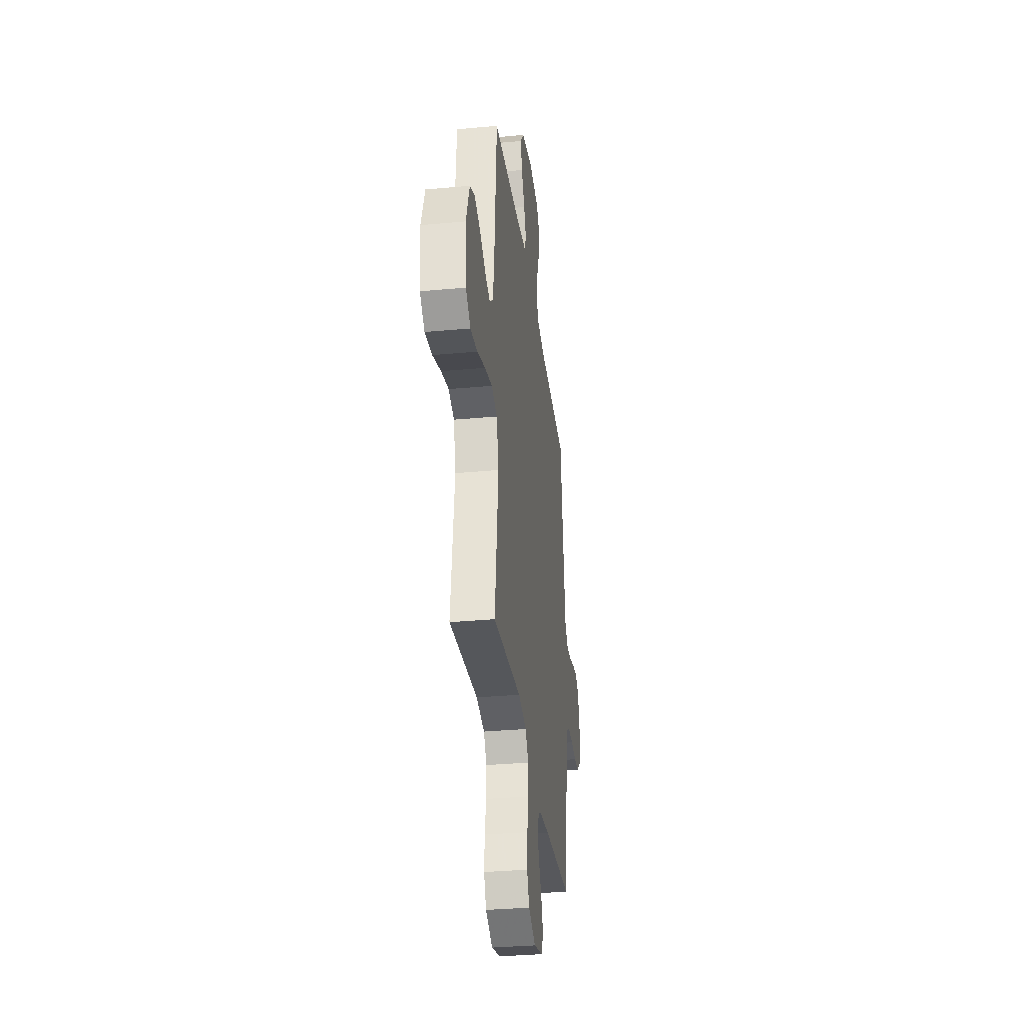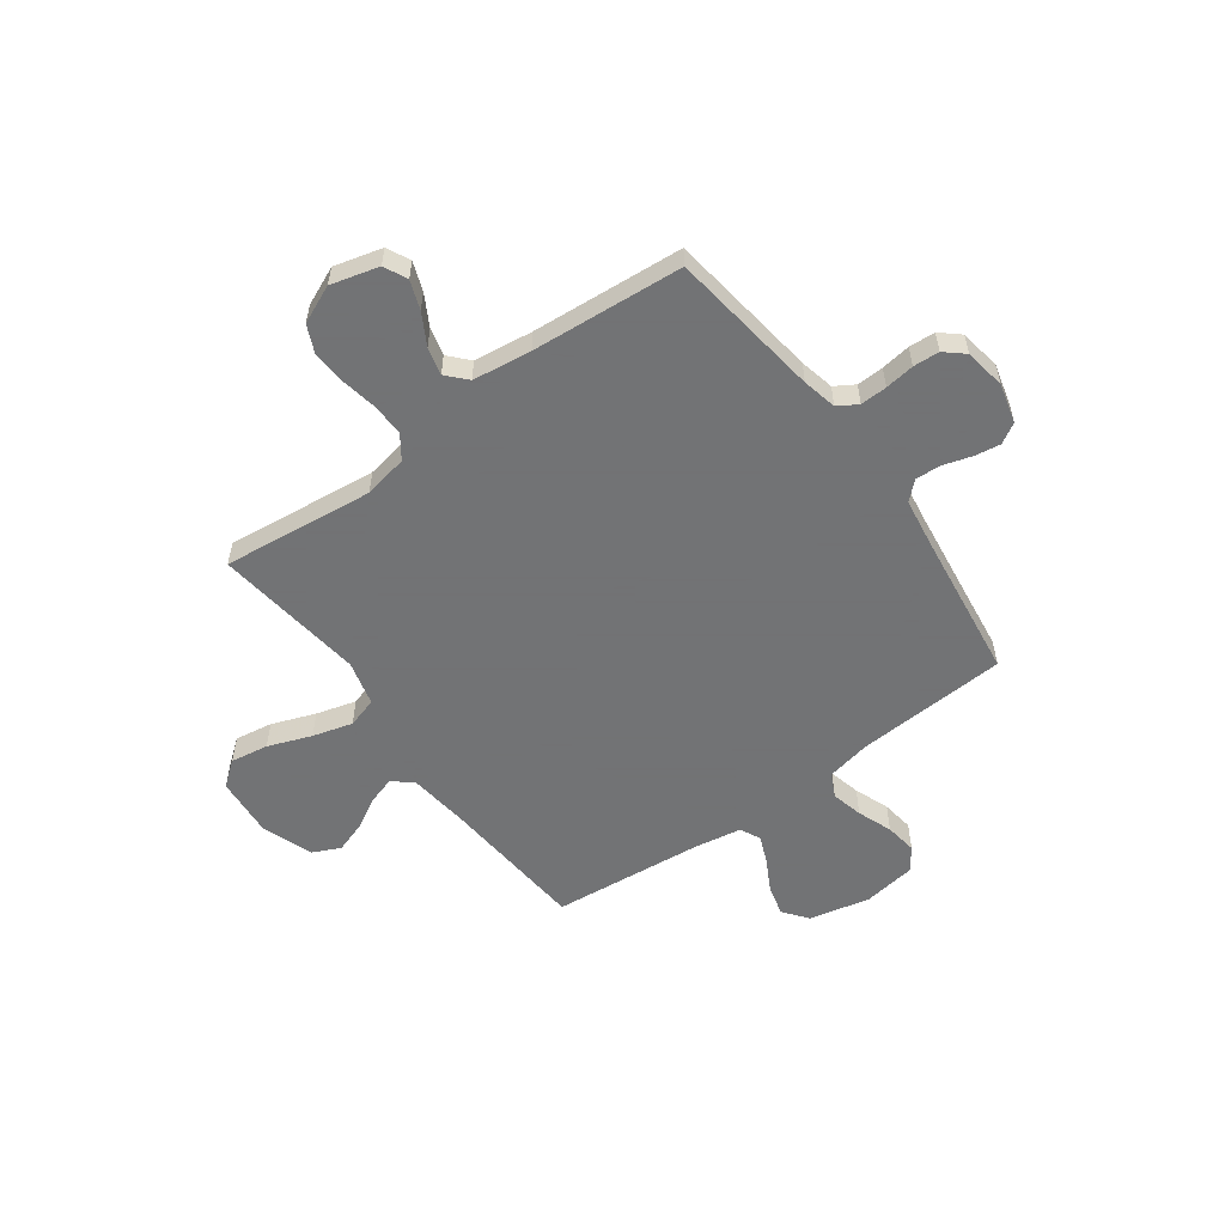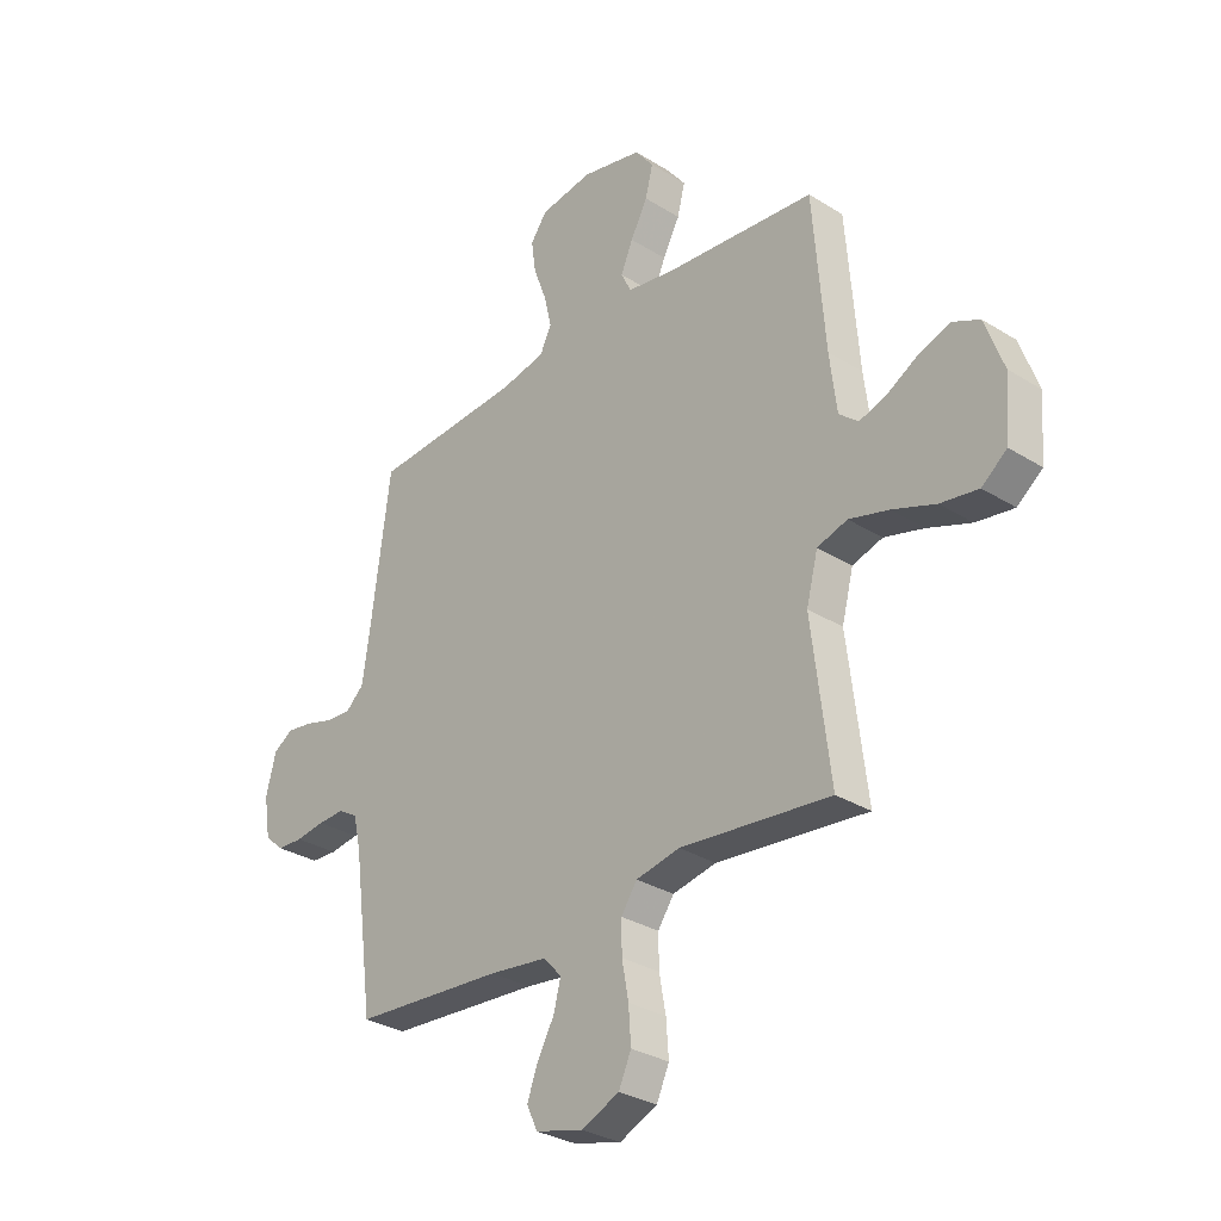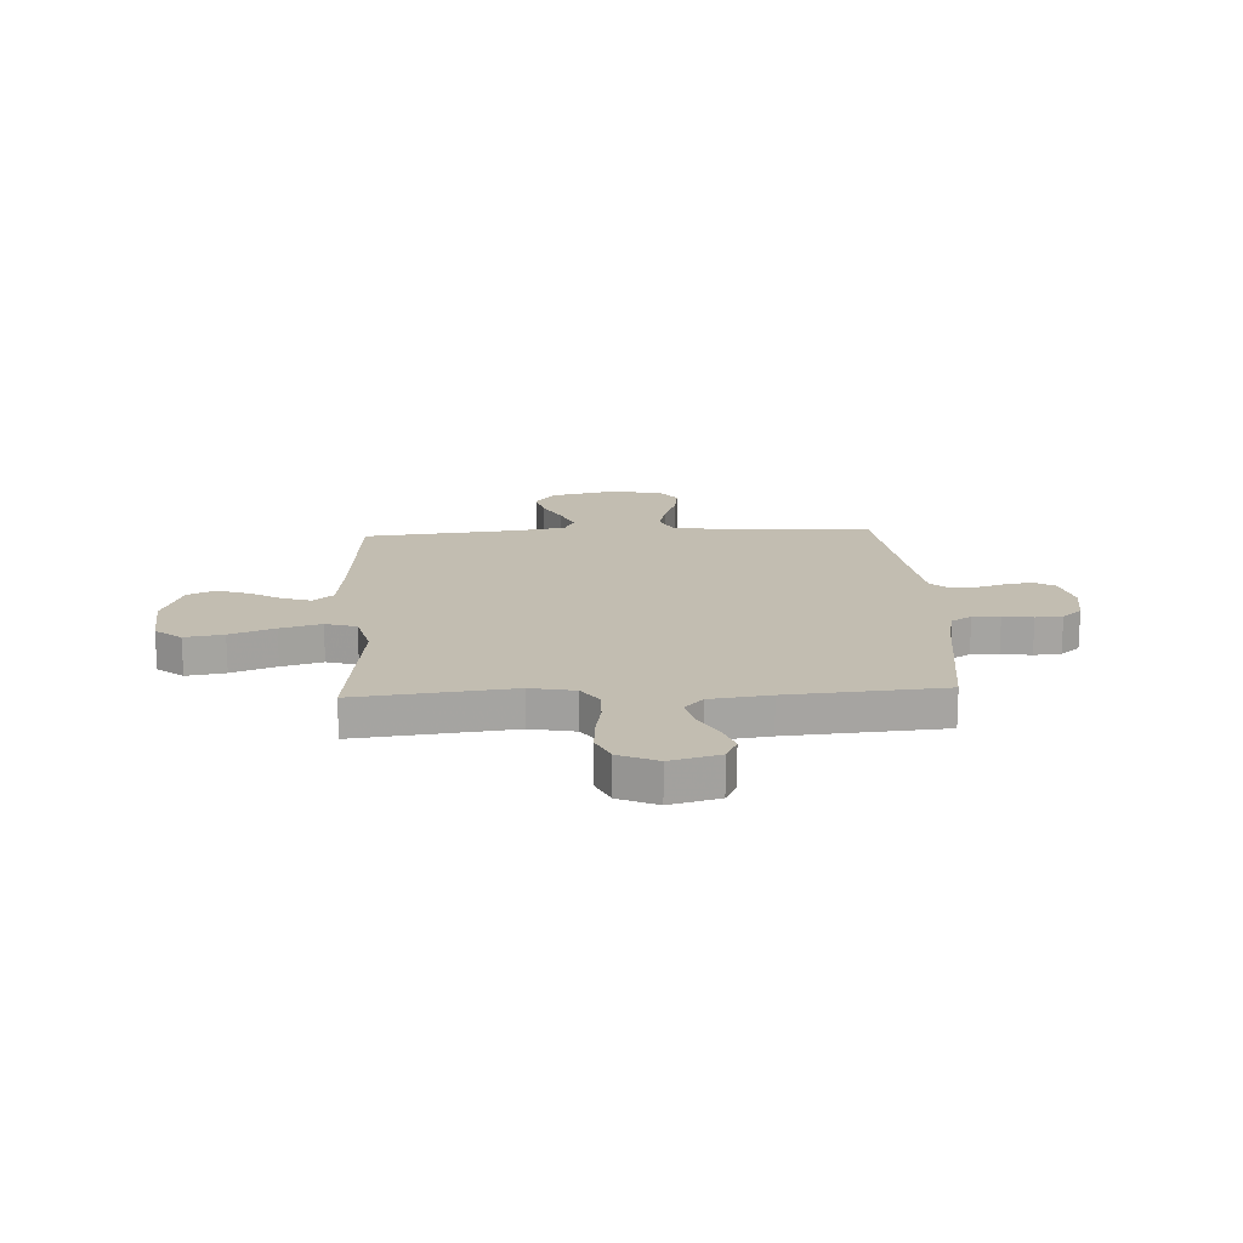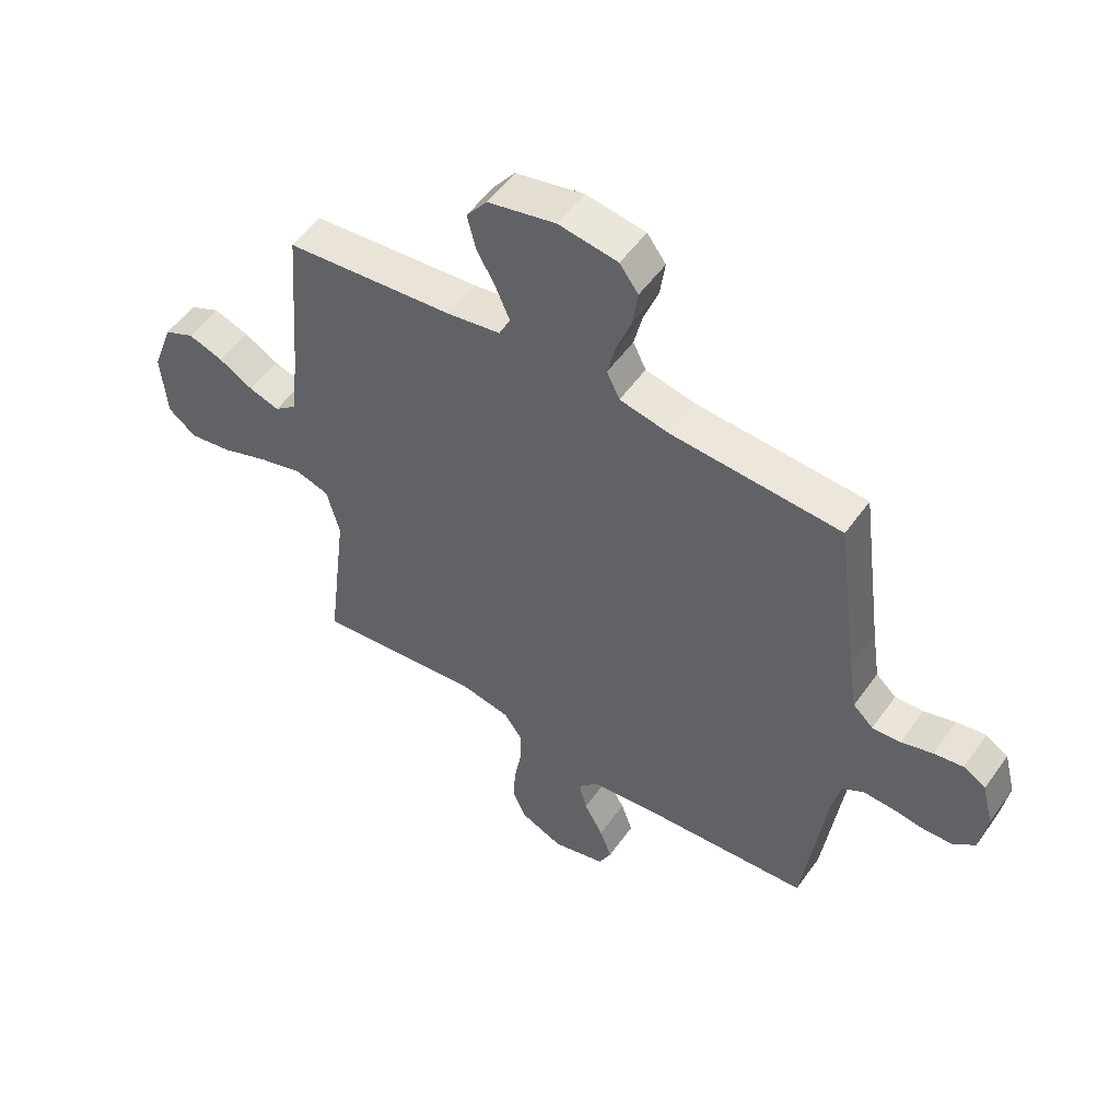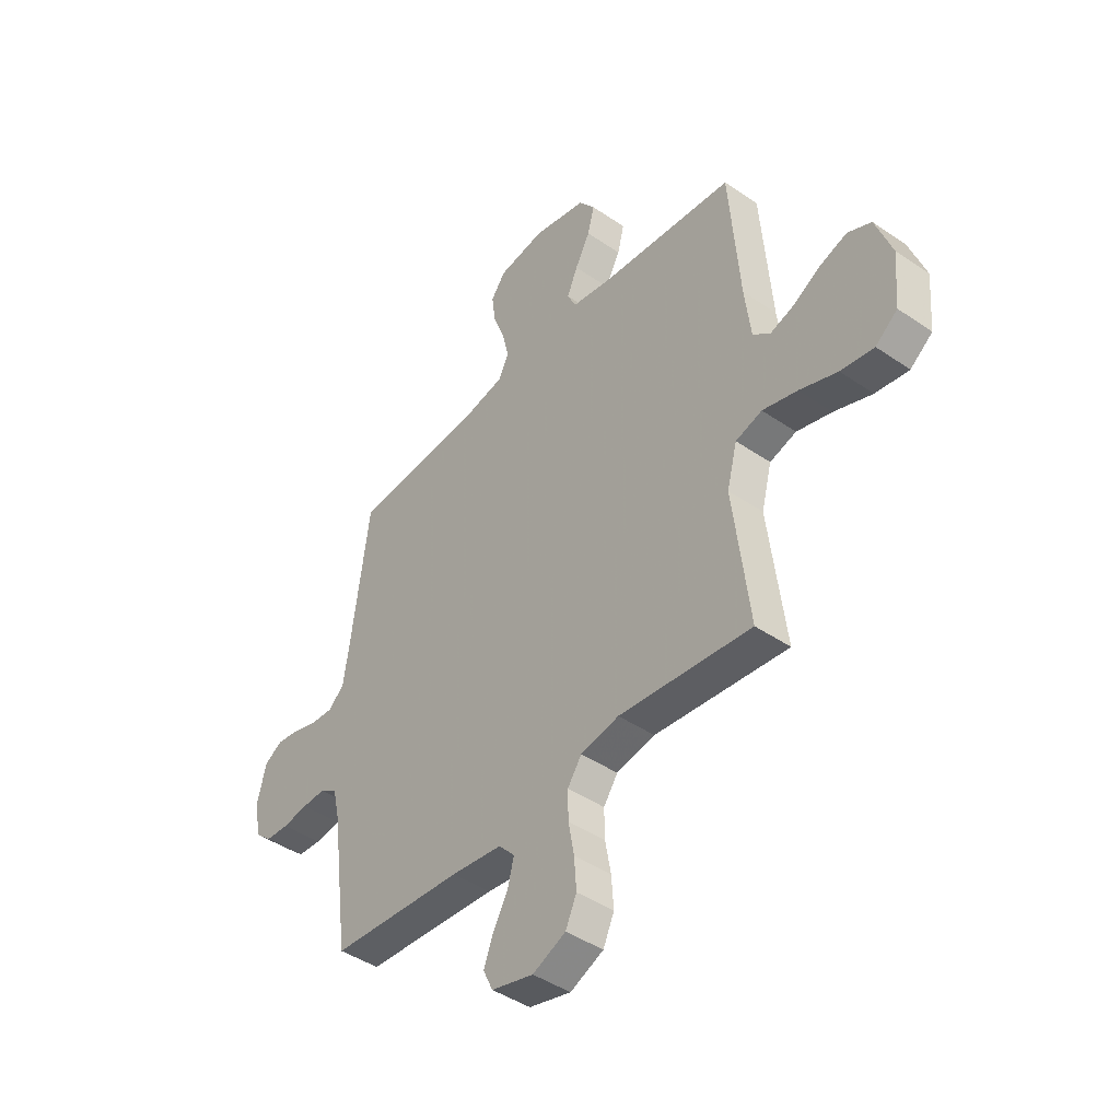
<metadata>
{"format":"obj","ext":"obj","renderer":"f3d","projection":"perspective","resolution":1024,"background":"white","views":[{"elev":-33.1,"azim":97.3,"up":"+Z"},{"elev":-55.7,"azim":-143.9,"up":"+Y"},{"elev":-30.8,"azim":48.2,"up":"+Z"},{"elev":16.9,"azim":177.0,"up":"+Y"},{"elev":52.9,"azim":-145.5,"up":"+Z"},{"elev":-43.8,"azim":51.1,"up":"+Z"}]}
</metadata>
<code>
v 0.5 0.07 -0.5
v 0.2 0.07 -0.467
v 0.113 0.07 -0.484
v 0.081 0.07 -0.53
v 0.082 0.07 -0.593
v 0.095 0.07 -0.664
v 0.1 0.07 -0.733
v 0.075 0.07 -0.788
v 0 0.07 -0.821
v -0.095 0.07 -0.796
v -0.117 0.07 -0.75
v -0.096 0.07 -0.693
v -0.062 0.07 -0.632
v -0.048 0.07 -0.577
v -0.084 0.07 -0.538
v -0.2 0.07 -0.523
v -0.5 0.07 -0.5
v -0.54 0.07 -0.2
v -0.555 0.07 -0.132
v -0.594 0.07 -0.108
v -0.647 0.07 -0.11
v -0.705 0.07 -0.118
v -0.757 0.07 -0.115
v -0.795 0.07 -0.082
v -0.808 0.07 0
v -0.788 0.07 0.078
v -0.748 0.07 0.102
v -0.696 0.07 0.094
v -0.64 0.07 0.077
v -0.59 0.07 0.074
v -0.554 0.07 0.107
v -0.54 0.07 0.2
v -0.5 0.07 0.5
v -0.2 0.07 0.518
v -0.111 0.07 0.536
v -0.088 0.07 0.583
v -0.103 0.07 0.646
v -0.129 0.07 0.715
v -0.138 0.07 0.779
v -0.105 0.07 0.824
v 0 0.07 0.84
v 0.121 0.07 0.813
v 0.158 0.07 0.765
v 0.143 0.07 0.705
v 0.109 0.07 0.642
v 0.085 0.07 0.586
v 0.105 0.07 0.545
v 0.2 0.07 0.529
v 0.5 0.07 0.5
v 0.524 0.07 0.2
v 0.538 0.07 0.086
v 0.577 0.07 0.054
v 0.631 0.07 0.071
v 0.693 0.07 0.106
v 0.755 0.07 0.127
v 0.809 0.07 0.102
v 0.846 0.07 0
v 0.836 0.07 -0.12
v 0.786 0.07 -0.159
v 0.711 0.07 -0.147
v 0.625 0.07 -0.115
v 0.546 0.07 -0.093
v 0.486 0.07 -0.111
v 0.463 0.07 -0.2
v 0.5 0 -0.5
v 0.2 0 -0.467
v 0.113 0 -0.484
v 0.081 0 -0.53
v 0.082 0 -0.593
v 0.095 0 -0.664
v 0.1 0 -0.733
v 0.075 0 -0.788
v 0 0 -0.821
v -0.095 0 -0.796
v -0.117 0 -0.75
v -0.096 0 -0.693
v -0.062 0 -0.632
v -0.048 0 -0.577
v -0.084 0 -0.538
v -0.2 0 -0.523
v -0.5 0 -0.5
v -0.54 0 -0.2
v -0.555 0 -0.132
v -0.594 0 -0.108
v -0.647 0 -0.11
v -0.705 0 -0.118
v -0.757 0 -0.115
v -0.795 0 -0.082
v -0.808 0 0
v -0.788 0 0.078
v -0.748 0 0.102
v -0.696 0 0.094
v -0.64 0 0.077
v -0.59 0 0.074
v -0.554 0 0.107
v -0.54 0 0.2
v -0.5 0 0.5
v -0.2 0 0.518
v -0.111 0 0.536
v -0.088 0 0.583
v -0.103 0 0.646
v -0.129 0 0.715
v -0.138 0 0.779
v -0.105 0 0.824
v 0 0 0.84
v 0.121 0 0.813
v 0.158 0 0.765
v 0.143 0 0.705
v 0.109 0 0.642
v 0.085 0 0.586
v 0.105 0 0.545
v 0.2 0 0.529
v 0.5 0 0.5
v 0.524 0 0.2
v 0.538 0 0.086
v 0.577 0 0.054
v 0.631 0 0.071
v 0.693 0 0.106
v 0.755 0 0.127
v 0.809 0 0.102
v 0.846 0 0
v 0.836 0 -0.12
v 0.786 0 -0.159
v 0.711 0 -0.147
v 0.625 0 -0.115
v 0.546 0 -0.093
v 0.486 0 -0.111
v 0.463 0 -0.2
f 59 60 61
f 58 59 61
f 57 58 61
f 56 57 61
f 55 56 61
f 54 55 61
f 53 54 61
f 52 53 61 62
f 51 52 62 63
f 48 49 50
f 50 51 63
f 48 50 63
f 47 48 63
f 43 44 45
f 42 43 45
f 41 42 45
f 40 41 45
f 39 40 45
f 38 39 45
f 37 38 45
f 36 37 45 46
f 35 36 46 47
f 32 33 34
f 47 63 64
f 35 47 64
f 34 35 64
f 32 34 64
f 31 32 64
f 27 28 29
f 26 27 29
f 25 26 29
f 24 25 29
f 23 24 29
f 22 23 29
f 21 22 29
f 20 21 29 30
f 16 17 18
f 15 16 18 19
f 11 12 13
f 10 11 13
f 9 10 13
f 8 9 13
f 7 8 13
f 6 7 13
f 5 6 13
f 4 5 13 14
f 3 4 14 15
f 64 1 2
f 31 64 2
f 30 31 2
f 20 30 2
f 19 20 2
f 19 2 3
f 3 15 19
f 125 124 123
f 125 123 122
f 125 122 121
f 125 121 120
f 125 120 119
f 125 119 118
f 125 118 117
f 126 125 117 116
f 127 126 116 115
f 114 113 112
f 127 115 114
f 127 114 112
f 127 112 111
f 109 108 107
f 109 107 106
f 109 106 105
f 109 105 104
f 109 104 103
f 109 103 102
f 109 102 101
f 110 109 101 100
f 111 110 100 99
f 98 97 96
f 128 127 111
f 128 111 99
f 128 99 98
f 128 98 96
f 128 96 95
f 93 92 91
f 93 91 90
f 93 90 89
f 93 89 88
f 93 88 87
f 93 87 86
f 93 86 85
f 94 93 85 84
f 82 81 80
f 83 82 80 79
f 77 76 75
f 77 75 74
f 77 74 73
f 77 73 72
f 77 72 71
f 77 71 70
f 77 70 69
f 78 77 69 68
f 79 78 68 67
f 66 65 128
f 66 128 95
f 66 95 94
f 66 94 84
f 66 84 83
f 67 66 83
f 83 79 67
f 1 65 66 2
f 2 66 67 3
f 3 67 68 4
f 4 68 69 5
f 5 69 70 6
f 6 70 71 7
f 7 71 72 8
f 8 72 73 9
f 9 73 74 10
f 10 74 75 11
f 11 75 76 12
f 12 76 77 13
f 13 77 78 14
f 14 78 79 15
f 15 79 80 16
f 16 80 81 17
f 17 81 82 18
f 18 82 83 19
f 19 83 84 20
f 20 84 85 21
f 21 85 86 22
f 22 86 87 23
f 23 87 88 24
f 24 88 89 25
f 25 89 90 26
f 26 90 91 27
f 27 91 92 28
f 28 92 93 29
f 29 93 94 30
f 30 94 95 31
f 31 95 96 32
f 32 96 97 33
f 33 97 98 34
f 34 98 99 35
f 35 99 100 36
f 36 100 101 37
f 37 101 102 38
f 38 102 103 39
f 39 103 104 40
f 40 104 105 41
f 41 105 106 42
f 42 106 107 43
f 43 107 108 44
f 44 108 109 45
f 45 109 110 46
f 46 110 111 47
f 47 111 112 48
f 48 112 113 49
f 49 113 114 50
f 50 114 115 51
f 51 115 116 52
f 52 116 117 53
f 53 117 118 54
f 54 118 119 55
f 55 119 120 56
f 56 120 121 57
f 57 121 122 58
f 58 122 123 59
f 59 123 124 60
f 60 124 125 61
f 61 125 126 62
f 62 126 127 63
f 63 127 128 64
f 64 128 65 1

</code>
